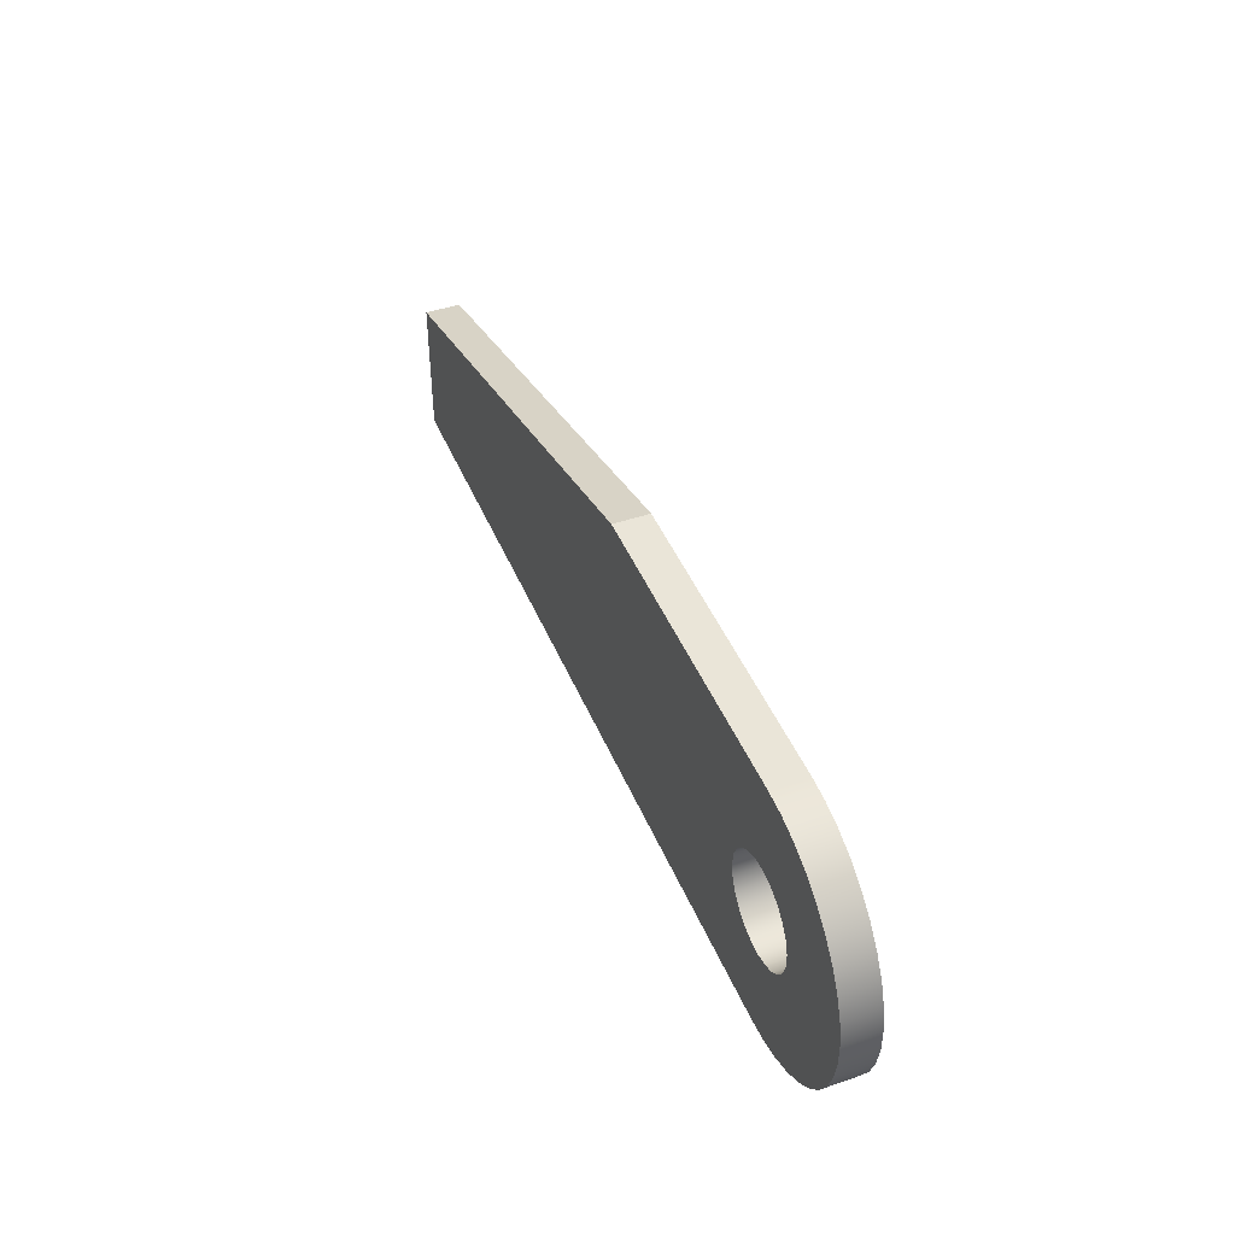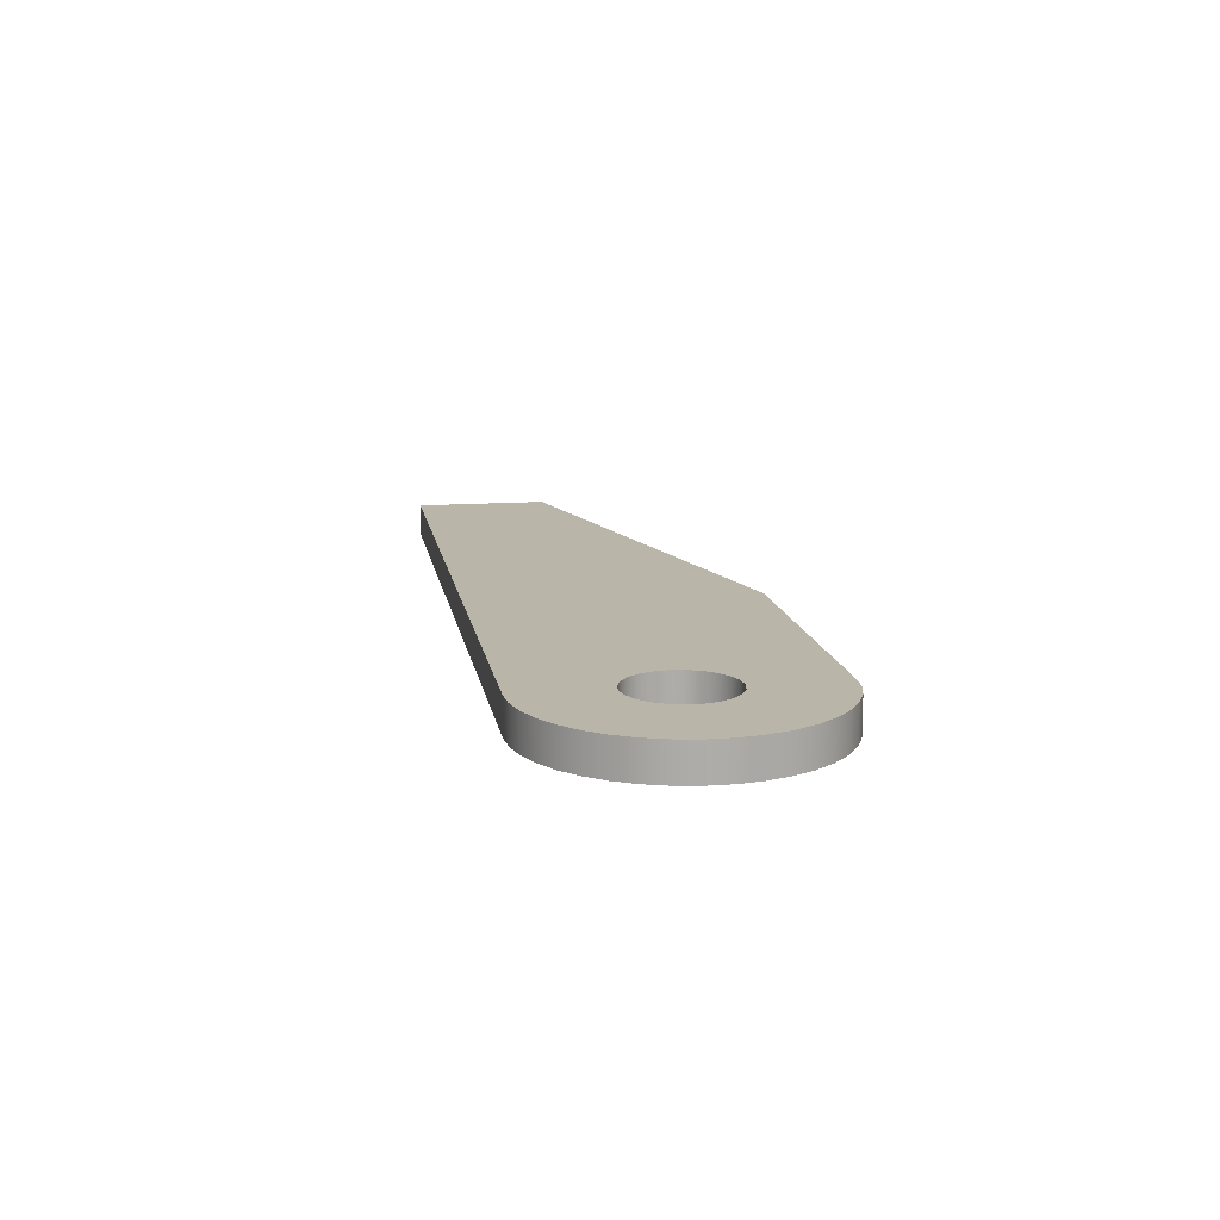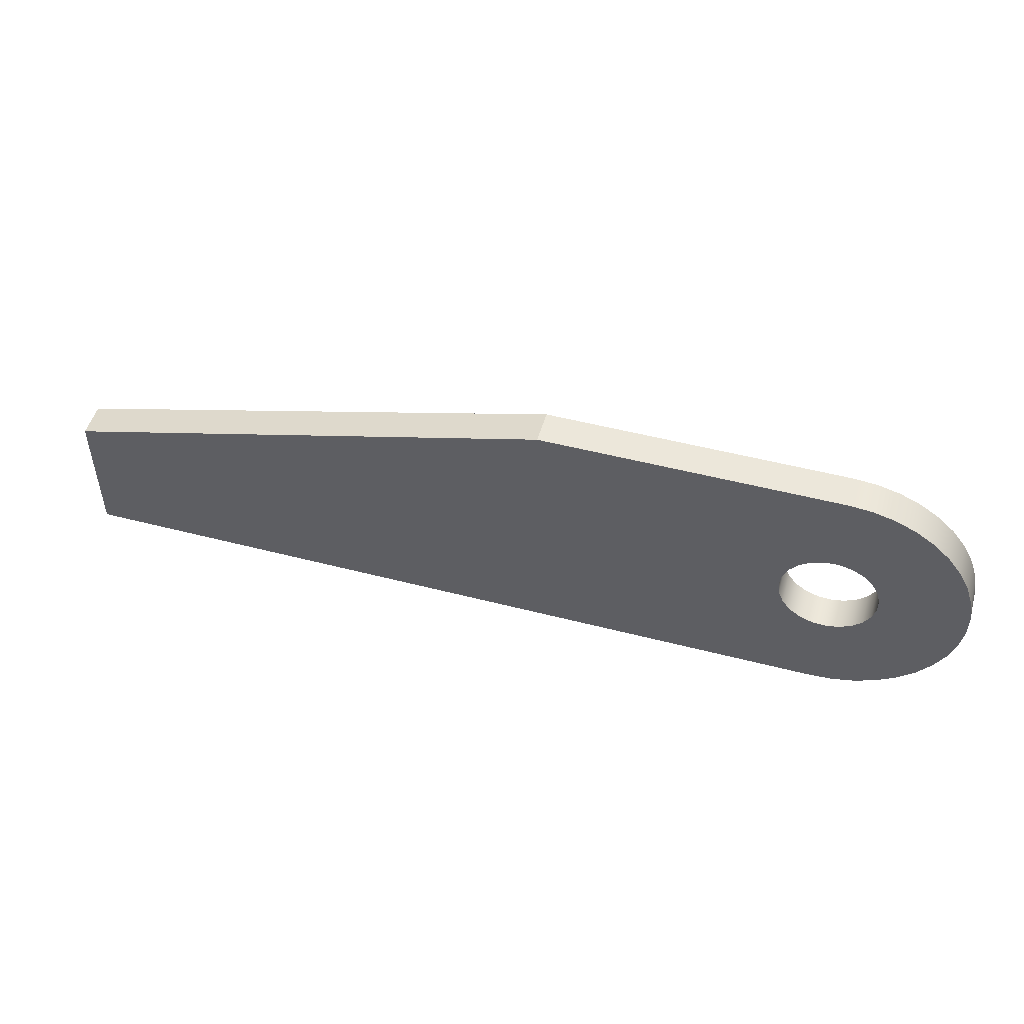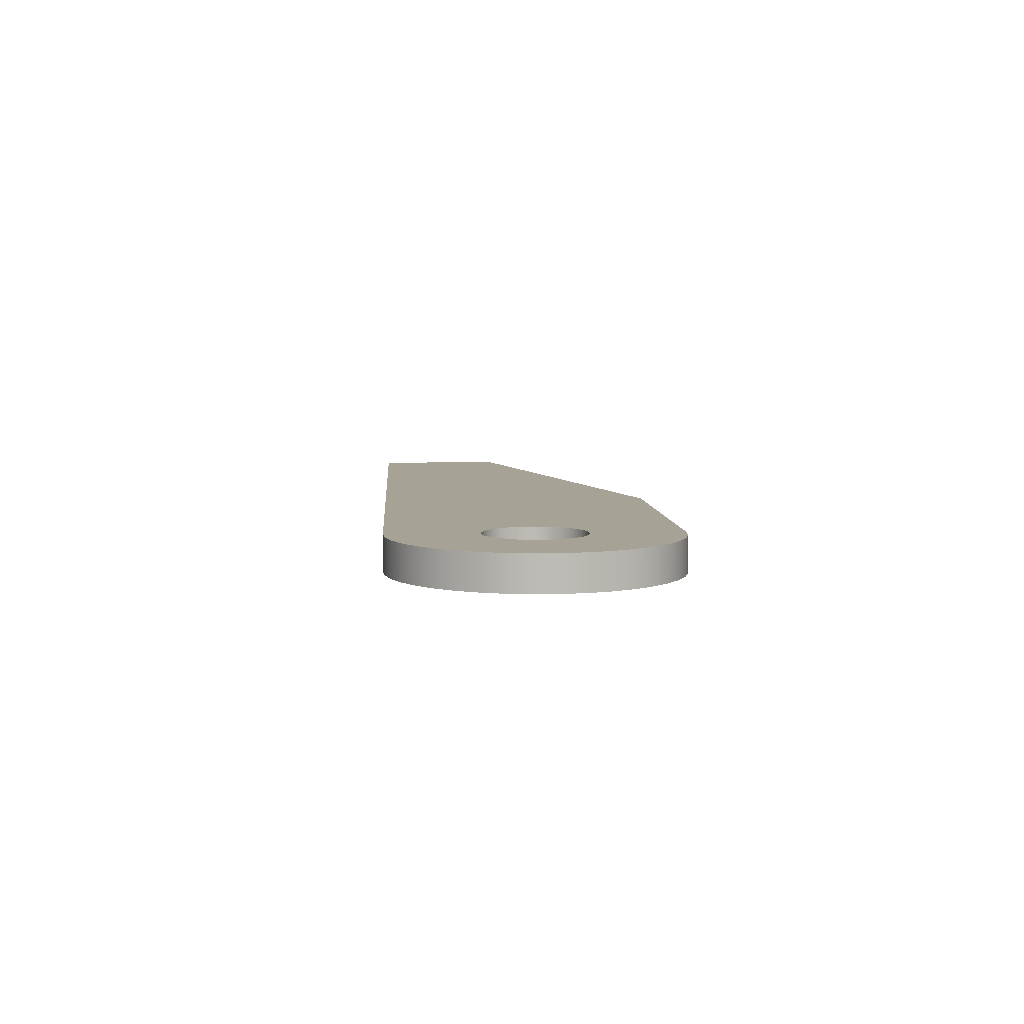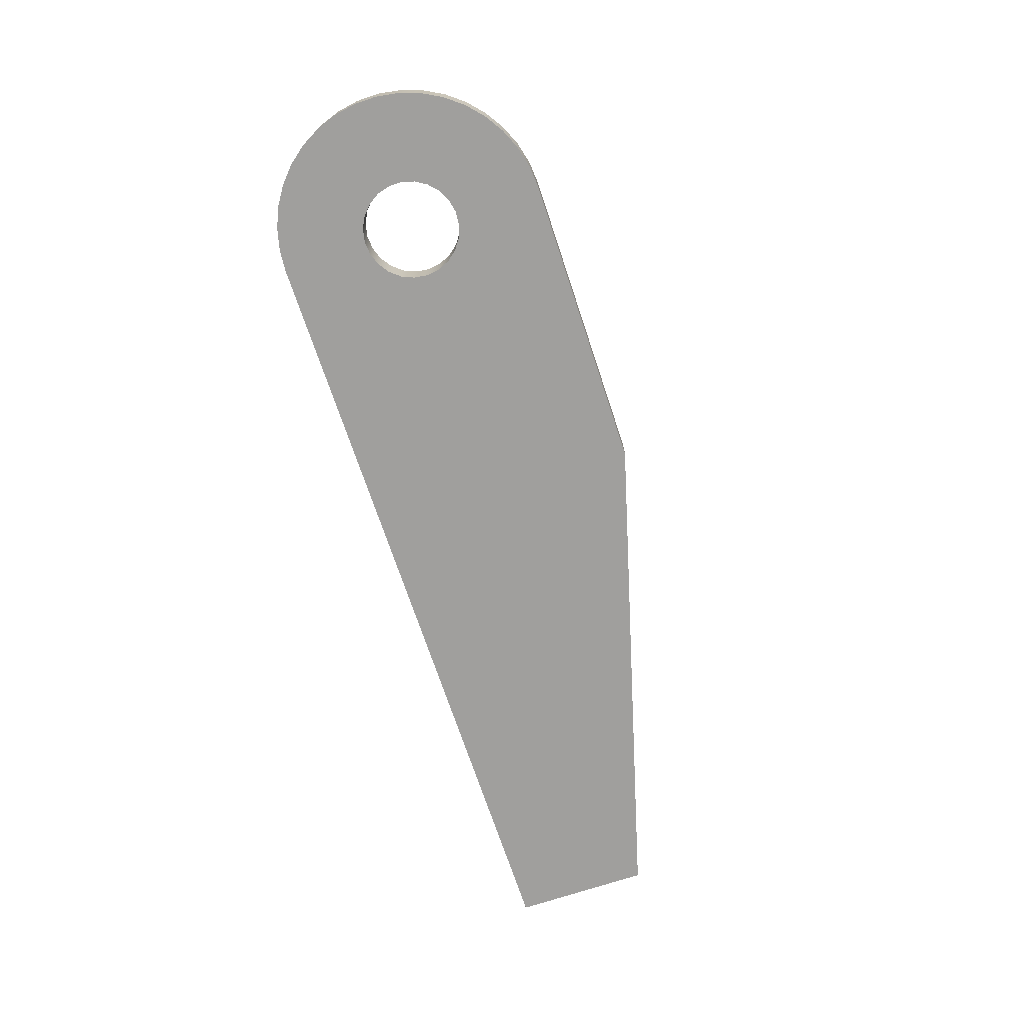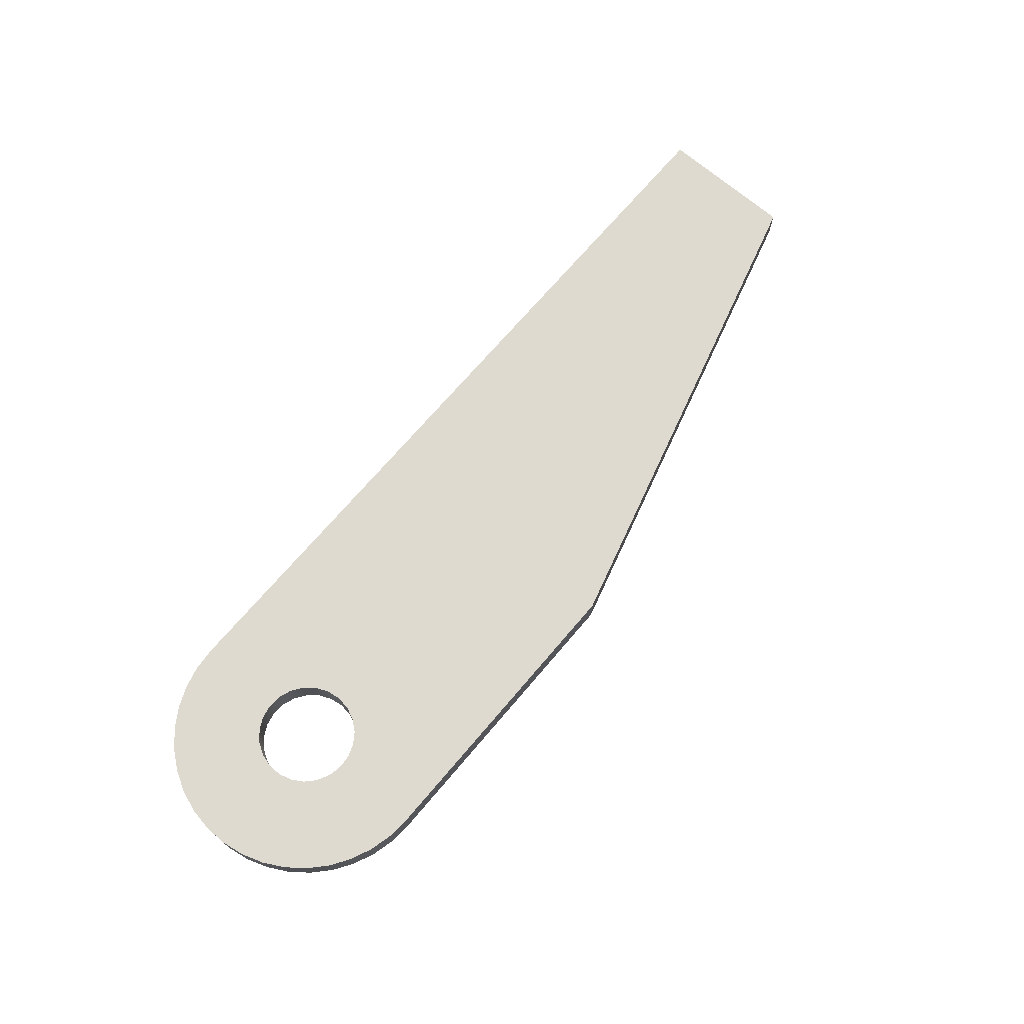
<metadata>
{"format":"obj","ext":"obj","renderer":"f3d","projection":"perspective","resolution":1024,"background":"white","views":[{"elev":44.7,"azim":68.3,"up":"+Y"},{"elev":13.4,"azim":80.4,"up":"+Z"},{"elev":50.3,"azim":15.9,"up":"+Y"},{"elev":6.3,"azim":86.3,"up":"+Z"},{"elev":-71.4,"azim":108.4,"up":"+Z"},{"elev":70.7,"azim":130.4,"up":"+Z"}]}
</metadata>
<code>
v 2.705 0.5 0.124
v 2.712 0.4514 0.124
v 2.731 0.4065 0.124
v 2.762 0.3684 0.124
v 2.802 0.3402 0.124
v 2.848 0.3238 0.124
v 2.897 0.3204 0.124
v 2.945 0.3304 0.124
v 2.989 0.3529 0.124
v 3.025 0.3864 0.124
v 3.05 0.4283 0.124
v 3.063 0.4755 0.124
v 3.063 0.5245 0.124
v 3.05 0.5717 0.124
v 3.025 0.6136 0.124
v 2.989 0.6471 0.124
v 2.945 0.6696 0.124
v 2.897 0.6796 0.124
v 2.848 0.6762 0.124
v 2.802 0.6598 0.124
v 2.762 0.6316 0.124
v 2.731 0.5935 0.124
v 2.712 0.5486 0.124
v 2.705 0.5 0
v 2.712 0.5486 0
v 2.731 0.5935 0
v 2.762 0.6316 0
v 2.802 0.6598 0
v 2.848 0.6762 0
v 2.897 0.6796 0
v 2.945 0.6696 0
v 2.989 0.6471 0
v 3.025 0.6136 0
v 3.05 0.5717 0
v 3.063 0.5245 0
v 3.063 0.4755 0
v 3.05 0.4283 0
v 3.025 0.3864 0
v 2.989 0.3529 0
v 2.945 0.3304 0
v 2.897 0.3204 0
v 2.848 0.3238 0
v 2.802 0.3402 0
v 2.762 0.3684 0
v 2.731 0.4065 0
v 2.712 0.4514 0
v 2.705 0.5 0.124
v 2.705 0.5 0
v 0 0 0
v 2.885 0 0
v 2.885 0 0.124
v 0 0 0.124
v 0 0.5 0
v 0 0 0
v 0 0 0.124
v 0 0.5 0.124
v 1.8 1 0
v 0 0.5 0
v 0 0.5 0.124
v 1.8 1 0.124
v 2.885 1 0
v 1.8 1 0
v 1.8 1 0.124
v 2.885 1 0.124
v 2.885 0 0
v 2.967 0.006819 0
v 3.047 0.02709 0
v 3.123 0.06026 0
v 3.192 0.1054 0
v 3.253 0.1614 0
v 3.304 0.2265 0
v 3.343 0.2992 0
v 3.37 0.3773 0
v 3.383 0.4587 0
v 3.383 0.5413 0
v 3.37 0.6227 0
v 3.343 0.7008 0
v 3.304 0.7735 0
v 3.253 0.8386 0
v 3.192 0.8946 0
v 3.123 0.9397 0
v 3.047 0.9729 0
v 2.967 0.9932 0
v 2.885 1 0
v 2.885 1 0.124
v 2.967 0.9932 0.124
v 3.047 0.9729 0.124
v 3.123 0.9397 0.124
v 3.192 0.8946 0.124
v 3.253 0.8386 0.124
v 3.304 0.7735 0.124
v 3.343 0.7008 0.124
v 3.37 0.6227 0.124
v 3.383 0.5413 0.124
v 3.383 0.4587 0.124
v 3.37 0.3773 0.124
v 3.343 0.2992 0.124
v 3.304 0.2265 0.124
v 3.253 0.1614 0.124
v 3.192 0.1054 0.124
v 3.123 0.06026 0.124
v 3.047 0.02709 0.124
v 2.967 0.006819 0.124
v 2.885 0 0.124
v 2.705 0.5 0.124
v 2.712 0.5486 0.124
v 2.731 0.5935 0.124
v 2.762 0.6316 0.124
v 2.802 0.6598 0.124
v 2.848 0.6762 0.124
v 2.897 0.6796 0.124
v 2.945 0.6696 0.124
v 2.989 0.6471 0.124
v 3.025 0.6136 0.124
v 3.05 0.5717 0.124
v 3.063 0.5245 0.124
v 3.063 0.4755 0.124
v 3.05 0.4283 0.124
v 3.025 0.3864 0.124
v 2.989 0.3529 0.124
v 2.945 0.3304 0.124
v 2.897 0.3204 0.124
v 2.848 0.3238 0.124
v 2.802 0.3402 0.124
v 2.762 0.3684 0.124
v 2.731 0.4065 0.124
v 2.712 0.4514 0.124
v 2.885 0 0.124
v 2.967 0.006819 0.124
v 3.047 0.02709 0.124
v 3.123 0.06026 0.124
v 3.192 0.1054 0.124
v 3.253 0.1614 0.124
v 3.304 0.2265 0.124
v 3.343 0.2992 0.124
v 3.37 0.3773 0.124
v 3.383 0.4587 0.124
v 3.383 0.5413 0.124
v 3.37 0.6227 0.124
v 3.343 0.7008 0.124
v 3.304 0.7735 0.124
v 3.253 0.8386 0.124
v 3.192 0.8946 0.124
v 3.123 0.9397 0.124
v 3.047 0.9729 0.124
v 2.967 0.9932 0.124
v 2.885 1 0.124
v 1.8 1 0.124
v 0 0.5 0.124
v 0 0 0.124
v 2.705 0.5 0
v 2.712 0.4514 0
v 2.731 0.4065 0
v 2.762 0.3684 0
v 2.802 0.3402 0
v 2.848 0.3238 0
v 2.897 0.3204 0
v 2.945 0.3304 0
v 2.989 0.3529 0
v 3.025 0.3864 0
v 3.05 0.4283 0
v 3.063 0.4755 0
v 3.063 0.5245 0
v 3.05 0.5717 0
v 3.025 0.6136 0
v 2.989 0.6471 0
v 2.945 0.6696 0
v 2.897 0.6796 0
v 2.848 0.6762 0
v 2.802 0.6598 0
v 2.762 0.6316 0
v 2.731 0.5935 0
v 2.712 0.5486 0
v 2.885 1 0
v 2.967 0.9932 0
v 3.047 0.9729 0
v 3.123 0.9397 0
v 3.192 0.8946 0
v 3.253 0.8386 0
v 3.304 0.7735 0
v 3.343 0.7008 0
v 3.37 0.6227 0
v 3.383 0.5413 0
v 3.383 0.4587 0
v 3.37 0.3773 0
v 3.343 0.2992 0
v 3.304 0.2265 0
v 3.253 0.1614 0
v 3.192 0.1054 0
v 3.123 0.06026 0
v 3.047 0.02709 0
v 2.967 0.006819 0
v 2.885 0 0
v 0 0 0
v 0 0.5 0
v 1.8 1 0
g c38d676c-e369-11ea-aafe-54bf646e7e1f
f 2 46 1
f 1 46 48
f 47 24 23
f 23 24 25
f 23 25 22
f 22 25 26
f 22 26 21
f 21 26 27
f 21 27 20
f 20 27 28
f 20 28 19
f 19 28 29
f 19 29 18
f 18 29 30
f 18 30 17
f 17 30 31
f 17 31 16
f 16 31 32
f 16 32 15
f 15 32 33
f 15 33 14
f 14 33 34
f 14 34 13
f 13 34 35
f 13 35 12
f 12 35 36
f 12 36 11
f 11 36 37
f 11 37 10
f 10 37 38
f 10 38 9
f 9 38 39
f 9 39 8
f 8 39 40
f 8 40 7
f 7 40 41
f 7 41 6
f 6 41 42
f 6 42 5
f 5 42 43
f 5 43 4
f 4 43 44
f 4 44 3
f 3 44 45
f 3 45 2
f 2 45 46
g c38f3c62-e369-11ea-ba97-54bf646e7e1f
f 49 50 52
f 52 50 51
g c3913848-e369-11ea-8f4f-54bf646e7e1f
f 53 54 56
f 56 54 55
g c393340c-e369-11ea-948a-54bf646e7e1f
f 57 58 60
f 60 58 59
g c39508c2-e369-11ea-a4d5-54bf646e7e1f
f 61 62 64
f 64 62 63
g c396dd80-e369-11ea-8758-54bf646e7e1f
f 104 65 103
f 103 65 66
f 103 66 102
f 102 66 67
f 102 67 101
f 101 67 68
f 101 68 100
f 100 68 69
f 100 69 99
f 99 69 70
f 99 70 98
f 98 70 71
f 98 71 97
f 97 71 72
f 97 72 96
f 96 72 73
f 96 73 95
f 95 73 74
f 95 74 94
f 94 74 75
f 94 75 93
f 93 75 76
f 93 76 92
f 92 76 77
f 92 77 91
f 91 77 78
f 91 78 90
f 90 78 79
f 90 79 89
f 89 79 80
f 89 80 88
f 88 80 81
f 88 81 87
f 87 81 82
f 87 82 86
f 86 82 83
f 86 83 85
f 85 83 84
g c398d970-e369-11ea-83a8-54bf646e7e1f
f 127 105 148
f 148 105 106
f 148 106 107
f 107 108 148
f 148 108 109
f 148 109 147
f 147 109 110
f 147 110 111
f 112 142 111
f 111 142 143
f 111 143 144
f 142 112 141
f 141 112 113
f 141 113 140
f 140 113 114
f 140 114 139
f 139 114 115
f 139 115 138
f 138 115 116
f 138 116 137
f 137 116 117
f 137 117 118
f 137 118 136
f 136 118 119
f 136 119 135
f 135 119 120
f 135 120 134
f 134 120 121
f 134 121 133
f 133 121 122
f 133 122 132
f 132 122 131
f 131 122 130
f 130 122 129
f 129 122 128
f 128 122 123
f 128 123 124
f 124 125 128
f 128 125 150
f 150 125 126
f 150 126 149
f 149 126 127
f 149 127 148
f 144 145 111
f 111 145 146
f 111 146 147
g c39aae28-e369-11ea-be5e-54bf646e7e1f
f 173 151 196
f 196 151 152
f 196 152 195
f 195 152 153
f 195 153 194
f 194 153 154
f 194 154 193
f 193 154 155
f 193 155 156
f 156 157 193
f 193 157 192
f 192 157 191
f 191 157 190
f 190 157 189
f 189 157 188
f 188 157 158
f 188 158 187
f 187 158 159
f 187 159 186
f 186 159 160
f 186 160 185
f 185 160 161
f 185 161 184
f 184 161 162
f 184 162 163
f 184 163 183
f 183 163 164
f 183 164 182
f 182 164 165
f 182 165 181
f 181 165 166
f 181 166 180
f 180 166 167
f 180 167 179
f 179 167 168
f 179 168 178
f 178 168 177
f 177 168 176
f 176 168 175
f 175 168 174
f 174 168 169
f 174 169 170
f 174 170 196
f 196 170 171
f 196 171 172
f 172 173 196

</code>
